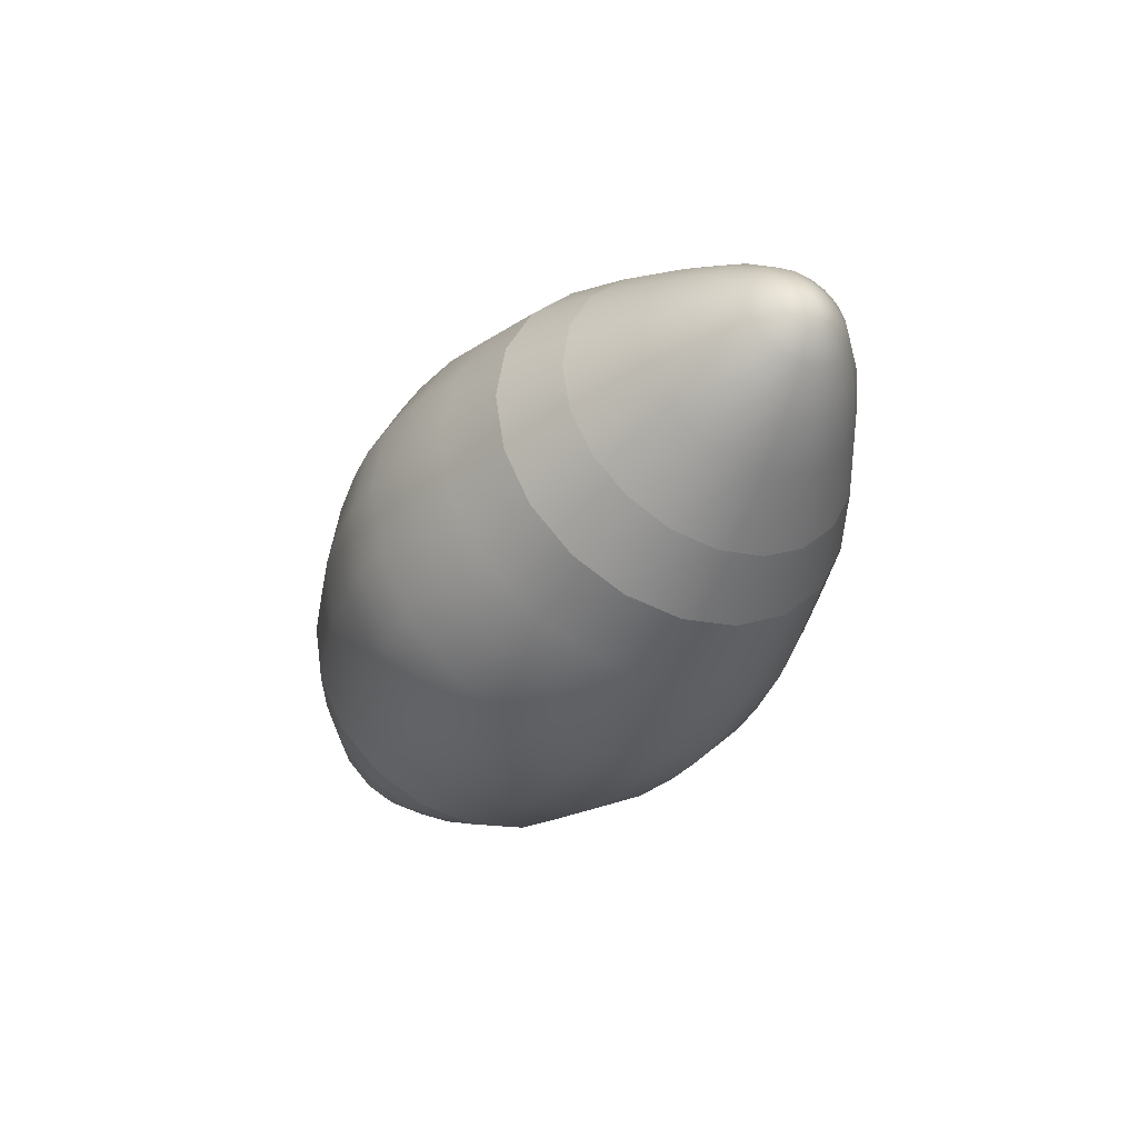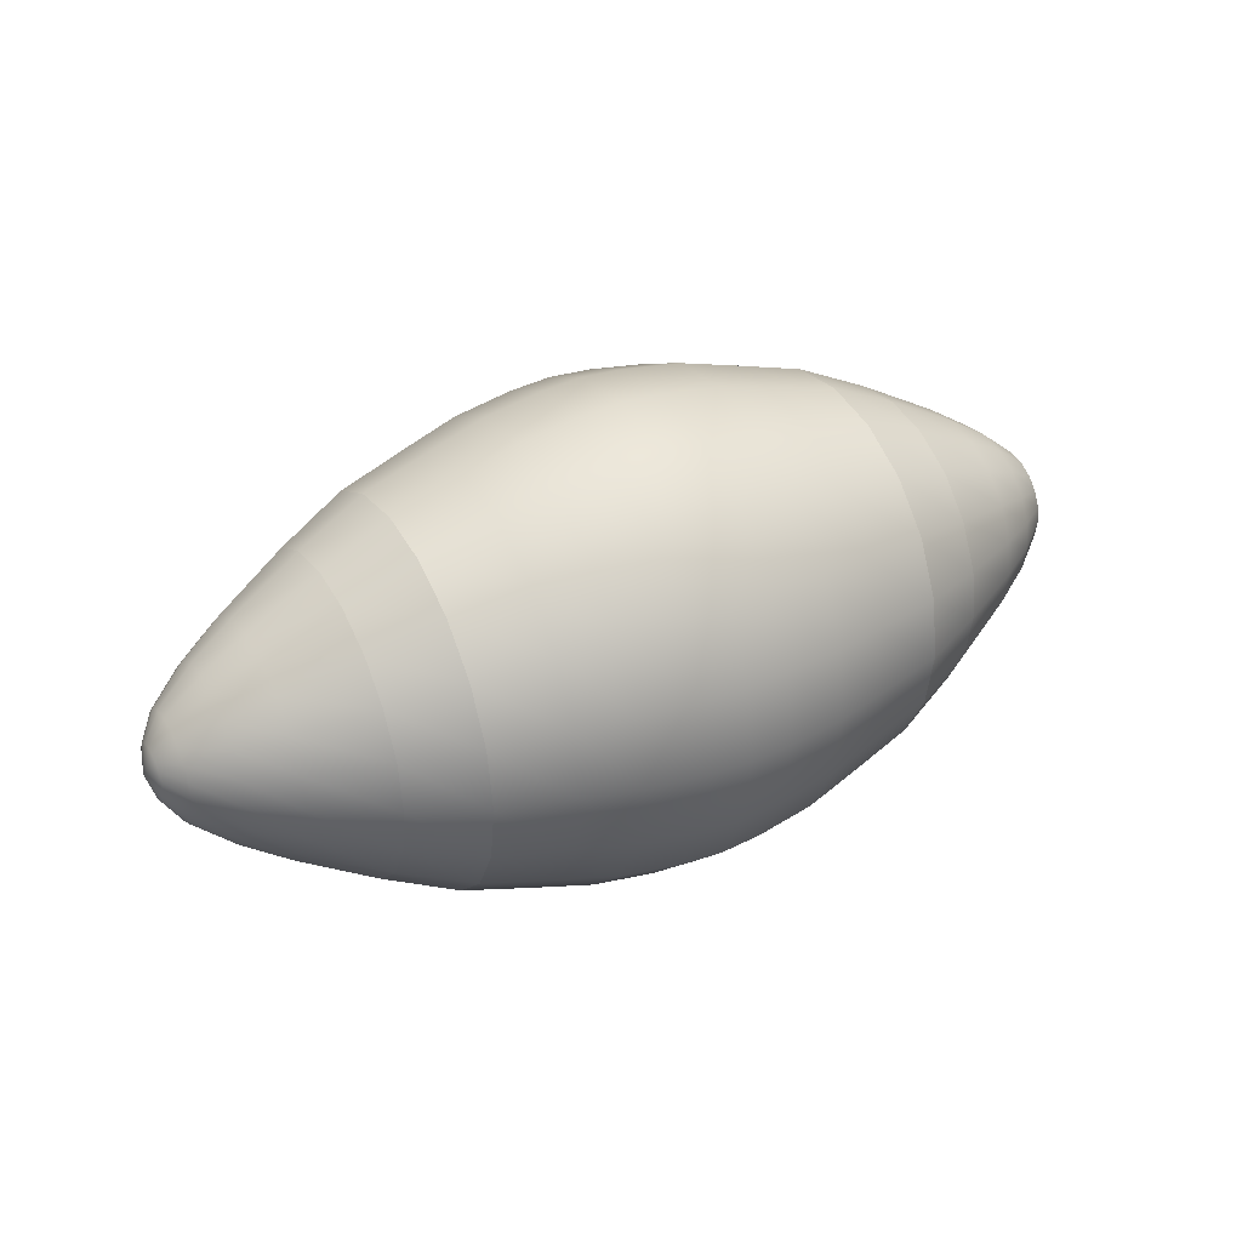
<metadata>
{"format":"obj","ext":"obj","renderer":"f3d","projection":"perspective","resolution":1024,"background":"white","views":[{"elev":-33.7,"azim":63.3,"up":"+Z"},{"elev":36.0,"azim":-28.7,"up":"+Z"}]}
</metadata>
<code>
g default
v 1.235 1.624 -0.201
v 1.235 1.531 -0.3824
v 1.235 1.387 -0.5263
v 1.235 1.206 -0.6187
v 1.235 1.005 -0.6506
v 1.235 0.804 -0.6187
v 1.235 0.6226 -0.5263
v 1.235 0.4787 -0.3824
v 1.235 0.3863 -0.201
v 1.235 0.3544 -0
v 1.235 0.3863 0.201
v 1.235 0.4787 0.3824
v 1.235 0.6226 0.5263
v 1.235 0.804 0.6187
v 1.235 1.005 0.6506
v 1.235 1.206 0.6187
v 1.235 1.387 0.5263
v 1.235 1.531 0.3824
v 1.235 1.624 0.201
v 1.235 1.656 -0
v 0.9506 1.76 -0.2453
v 0.9506 1.647 -0.4666
v 0.9506 1.472 -0.6422
v 0.9506 1.25 -0.7549
v 0.9506 1.005 -0.7938
v 0.9506 0.7597 -0.7549
v 0.9506 0.5384 -0.6422
v 0.9506 0.3628 -0.4666
v 0.9506 0.2501 -0.2453
v 0.9506 0.2112 -0
v 0.9506 0.2501 0.2453
v 0.9506 0.3628 0.4666
v 0.9506 0.5384 0.6422
v 0.9506 0.7597 0.7549
v 0.9506 1.005 0.7938
v 0.9506 1.25 0.7549
v 0.9506 1.472 0.6422
v 0.9506 1.647 0.4666
v 0.9506 1.76 0.2453
v 0.9506 1.799 -0
v -0.9506 1.76 -0.2453
v -0.9506 1.647 -0.4666
v -0.9506 1.472 -0.6422
v -0.9506 1.25 -0.7549
v -0.9506 1.005 -0.7938
v -0.9506 0.7597 -0.7549
v -0.9506 0.5384 -0.6422
v -0.9506 0.3628 -0.4666
v -0.9506 0.2501 -0.2453
v -0.9506 0.2112 -0
v -0.9506 0.2501 0.2453
v -0.9506 0.3628 0.4666
v -0.9506 0.5384 0.6422
v -0.9506 0.7597 0.7549
v -0.9506 1.005 0.7938
v -0.9506 1.25 0.7549
v -0.9506 1.472 0.6422
v -0.9506 1.647 0.4666
v -0.9506 1.76 0.2453
v -0.9506 1.799 -0
v -1.235 1.624 -0.201
v -1.235 1.531 -0.3824
v -1.235 1.387 -0.5263
v -1.235 1.206 -0.6187
v -1.235 1.005 -0.6506
v -1.235 0.804 -0.6187
v -1.235 0.6226 -0.5263
v -1.235 0.4787 -0.3824
v -1.235 0.3863 -0.201
v -1.235 0.3544 -0
v -1.235 0.3863 0.201
v -1.235 0.4787 0.3824
v -1.235 0.6226 0.5263
v -1.235 0.804 0.6187
v -1.235 1.005 0.6506
v -1.235 1.206 0.6187
v -1.235 1.387 0.5263
v -1.235 1.531 0.3824
v -1.235 1.624 0.201
v -1.235 1.656 -0
g Blanco2 Pelota_USA
f 1 2 22 21
f 2 3 23 22
f 3 4 24 23
f 4 5 25 24
f 5 6 26 25
f 6 7 27 26
f 7 8 28 27
f 8 9 29 28
f 9 10 30 29
f 10 11 31 30
f 11 12 32 31
f 12 13 33 32
f 13 14 34 33
f 14 15 35 34
f 15 16 36 35
f 16 17 37 36
f 17 18 38 37
f 18 19 39 38
f 19 20 40 39
f 20 1 21 40
f 41 42 62 61
f 42 43 63 62
f 43 44 64 63
f 44 45 65 64
f 45 46 66 65
f 46 47 67 66
f 47 48 68 67
f 48 49 69 68
f 49 50 70 69
f 50 51 71 70
f 51 52 72 71
f 52 53 73 72
f 53 54 74 73
f 54 55 75 74
f 55 56 76 75
f 56 57 77 76
f 57 58 78 77
f 58 59 79 78
f 59 60 80 79
f 60 41 61 80
g default
v 1.942 1.111 -0.03456
v 1.942 1.095 -0.06573
v 1.942 1.071 -0.09048
v 1.942 1.04 -0.1064
v 1.942 1.005 -0.1118
v 1.942 0.9704 -0.1064
v 1.942 0.9393 -0.09048
v 1.942 0.9145 -0.06573
v 1.942 0.8986 -0.03456
v 1.942 0.8932 -0
v 1.942 0.8986 0.03456
v 1.942 0.9145 0.06573
v 1.942 0.9393 0.09048
v 1.942 0.9704 0.1064
v 1.942 1.005 0.1118
v 1.942 1.04 0.1064
v 1.942 1.071 0.09048
v 1.942 1.095 0.06573
v 1.942 1.111 0.03456
v 1.942 1.117 -0
v 1.871 1.215 -0.06824
v 1.871 1.184 -0.1298
v 1.871 1.135 -0.1786
v 1.871 1.073 -0.21
v 1.871 1.005 -0.2208
v 1.871 0.9368 -0.21
v 1.871 0.8752 -0.1786
v 1.871 0.8264 -0.1298
v 1.871 0.795 -0.06824
v 1.871 0.7842 -0
v 1.871 0.795 0.06824
v 1.871 0.8264 0.1298
v 1.871 0.8752 0.1786
v 1.871 0.9368 0.21
v 1.871 1.005 0.2208
v 1.871 1.073 0.21
v 1.871 1.135 0.1786
v 1.871 1.184 0.1298
v 1.871 1.215 0.06824
v 1.871 1.226 -0
v 1.715 1.343 -0.1099
v 1.715 1.293 -0.209
v 1.715 1.214 -0.2877
v 1.715 1.115 -0.3382
v 1.715 1.005 -0.3556
v 1.715 0.8951 -0.3382
v 1.715 0.796 -0.2877
v 1.715 0.7173 -0.209
v 1.715 0.6668 -0.1099
v 1.715 0.6494 -0
v 1.715 0.6668 0.1099
v 1.715 0.7173 0.209
v 1.715 0.796 0.2877
v 1.715 0.8951 0.3382
v 1.715 1.005 0.3556
v 1.715 1.115 0.3382
v 1.715 1.214 0.2877
v 1.715 1.293 0.209
v 1.715 1.343 0.1099
v 1.715 1.361 -0
v 1.535 1.458 -0.1472
v 1.535 1.39 -0.28
v 1.535 1.285 -0.3854
v 1.535 1.152 -0.4531
v 1.535 1.005 -0.4764
v 1.535 0.8578 -0.4531
v 1.535 0.725 -0.3854
v 1.535 0.6196 -0.28
v 1.535 0.5519 -0.1472
v 1.535 0.5286 -0
v 1.535 0.5519 0.1472
v 1.535 0.6196 0.28
v 1.535 0.725 0.3854
v 1.535 0.8578 0.4531
v 1.535 1.005 0.4764
v 1.535 1.152 0.4531
v 1.535 1.285 0.3854
v 1.535 1.39 0.28
v 1.535 1.458 0.1472
v 1.535 1.481 -0
v 1.235 1.624 -0.201
v 1.235 1.531 -0.3824
v 1.235 1.387 -0.5263
v 1.235 1.206 -0.6187
v 1.235 1.005 -0.6506
v 1.235 0.804 -0.6187
v 1.235 0.6226 -0.5263
v 1.235 0.4787 -0.3824
v 1.235 0.3863 -0.201
v 1.235 0.3544 -0
v 1.235 0.3863 0.201
v 1.235 0.4787 0.3824
v 1.235 0.6226 0.5263
v 1.235 0.804 0.6187
v 1.235 1.005 0.6506
v 1.235 1.206 0.6187
v 1.235 1.387 0.5263
v 1.235 1.531 0.3824
v 1.235 1.624 0.201
v 1.235 1.656 -0
v 0.9506 1.76 -0.2453
v 0.9506 1.647 -0.4666
v 0.9506 1.472 -0.6422
v 0.9506 1.25 -0.7549
v 0.9506 1.005 -0.7938
v 0.9506 0.7597 -0.7549
v 0.9506 0.5384 -0.6422
v 0.9506 0.3628 -0.4666
v 0.9506 0.2501 -0.2453
v 0.9506 0.2112 -0
v 0.9506 0.2501 0.2453
v 0.9506 0.3628 0.4666
v 0.9506 0.5384 0.6422
v 0.9506 0.7597 0.7549
v 0.9506 1.005 0.7938
v 0.9506 1.25 0.7549
v 0.9506 1.472 0.6422
v 0.9506 1.647 0.4666
v 0.9506 1.76 0.2453
v 0.9506 1.799 -0
v 0.6488 1.846 -0.2734
v 0.6488 1.721 -0.52
v 0.6488 1.525 -0.7157
v 0.6488 1.278 -0.8414
v 0.6488 1.005 -0.8847
v 0.6488 0.7316 -0.8414
v 0.6488 0.485 -0.7157
v 0.6488 0.2893 -0.52
v 0.6488 0.1636 -0.2734
v 0.6488 0.1203 -0
v 0.6488 0.1636 0.2734
v 0.6488 0.2893 0.52
v 0.6488 0.485 0.7157
v 0.6488 0.7316 0.8414
v 0.6488 1.005 0.8847
v 0.6488 1.278 0.8414
v 0.6488 1.525 0.7157
v 0.6488 1.721 0.52
v 0.6488 1.846 0.2734
v 0.6488 1.89 -0
v 0.4273 1.908 -0.2933
v 0.4273 1.773 -0.5579
v 0.4273 1.563 -0.7678
v 0.4273 1.298 -0.9026
v 0.4273 1.005 -0.9491
v 0.4273 0.7117 -0.9026
v 0.4273 0.4471 -0.7678
v 0.4273 0.2372 -0.5579
v 0.4273 0.1024 -0.2933
v 0.4273 0.05592 -0
v 0.4273 0.1024 0.2933
v 0.4273 0.2372 0.5579
v 0.4273 0.4471 0.7678
v 0.4273 0.7117 0.9026
v 0.4273 1.005 0.9491
v 0.4273 1.298 0.9026
v 0.4273 1.563 0.7678
v 0.4273 1.773 0.5579
v 0.4273 1.908 0.2933
v 0.4273 1.954 -0
v 0.1767 1.944 -0.3052
v 0.1767 1.804 -0.5805
v 0.1767 1.586 -0.7991
v 0.1767 1.31 -0.9393
v 0.1767 1.005 -0.9877
v 0.1767 0.6998 -0.9393
v 0.1767 0.4245 -0.7991
v 0.1767 0.2059 -0.5805
v 0.1767 0.06565 -0.3052
v 0.1767 0.01731 0
v 0.1767 0.06565 0.3052
v 0.1767 0.2059 0.5805
v 0.1767 0.4245 0.7991
v 0.1767 0.6998 0.9393
v 0.1767 1.005 0.9877
v 0.1767 1.31 0.9393
v 0.1767 1.586 0.7991
v 0.1767 1.804 0.5805
v 0.1767 1.944 0.3052
v 0.1767 1.993 0
v 0 1.956 -0.309
v 0 1.814 -0.5878
v 0 1.593 -0.809
v 0 1.314 -0.9511
v 0 1.005 -1
v 0 0.696 -0.9511
v 0 0.4172 -0.809
v 0 0.196 -0.5878
v 0 0.05394 -0.309
v 0 0.005002 0
v 0 0.05394 0.309
v 0 0.196 0.5878
v 0 0.4172 0.809
v 0 0.696 0.9511
v 0 1.005 1
v 0 1.314 0.9511
v 0 1.593 0.809
v 0 1.814 0.5878
v 0 1.956 0.309
v 0 2.005 0
v -0.1767 1.944 -0.3052
v -0.1767 1.804 -0.5805
v -0.1767 1.586 -0.7991
v -0.1767 1.31 -0.9393
v -0.1767 1.005 -0.9877
v -0.1767 0.6998 -0.9393
v -0.1767 0.4245 -0.7991
v -0.1767 0.2059 -0.5805
v -0.1767 0.06565 -0.3052
v -0.1767 0.01731 0
v -0.1767 0.06565 0.3052
v -0.1767 0.2059 0.5805
v -0.1767 0.4245 0.7991
v -0.1767 0.6998 0.9393
v -0.1767 1.005 0.9877
v -0.1767 1.31 0.9393
v -0.1767 1.586 0.7991
v -0.1767 1.804 0.5805
v -0.1767 1.944 0.3052
v -0.1767 1.993 0
v -0.4273 1.908 -0.2933
v -0.4273 1.773 -0.5579
v -0.4273 1.563 -0.7678
v -0.4273 1.298 -0.9026
v -0.4273 1.005 -0.9491
v -0.4273 0.7117 -0.9026
v -0.4273 0.4471 -0.7678
v -0.4273 0.2372 -0.5579
v -0.4273 0.1024 -0.2933
v -0.4273 0.05592 -0
v -0.4273 0.1024 0.2933
v -0.4273 0.2372 0.5579
v -0.4273 0.4471 0.7678
v -0.4273 0.7117 0.9026
v -0.4273 1.005 0.9491
v -0.4273 1.298 0.9026
v -0.4273 1.563 0.7678
v -0.4273 1.773 0.5579
v -0.4273 1.908 0.2933
v -0.4273 1.954 -0
v -0.6488 1.846 -0.2734
v -0.6488 1.721 -0.52
v -0.6488 1.525 -0.7157
v -0.6488 1.278 -0.8414
v -0.6488 1.005 -0.8847
v -0.6488 0.7316 -0.8414
v -0.6488 0.485 -0.7157
v -0.6488 0.2893 -0.52
v -0.6488 0.1636 -0.2734
v -0.6488 0.1203 -0
v -0.6488 0.1636 0.2734
v -0.6488 0.2893 0.52
v -0.6488 0.485 0.7157
v -0.6488 0.7316 0.8414
v -0.6488 1.005 0.8847
v -0.6488 1.278 0.8414
v -0.6488 1.525 0.7157
v -0.6488 1.721 0.52
v -0.6488 1.846 0.2734
v -0.6488 1.89 -0
v -0.9506 1.76 -0.2453
v -0.9506 1.647 -0.4666
v -0.9506 1.472 -0.6422
v -0.9506 1.25 -0.7549
v -0.9506 1.005 -0.7938
v -0.9506 0.7597 -0.7549
v -0.9506 0.5384 -0.6422
v -0.9506 0.3628 -0.4666
v -0.9506 0.2501 -0.2453
v -0.9506 0.2112 -0
v -0.9506 0.2501 0.2453
v -0.9506 0.3628 0.4666
v -0.9506 0.5384 0.6422
v -0.9506 0.7597 0.7549
v -0.9506 1.005 0.7938
v -0.9506 1.25 0.7549
v -0.9506 1.472 0.6422
v -0.9506 1.647 0.4666
v -0.9506 1.76 0.2453
v -0.9506 1.799 -0
v -1.235 1.624 -0.201
v -1.235 1.531 -0.3824
v -1.235 1.387 -0.5263
v -1.235 1.206 -0.6187
v -1.235 1.005 -0.6506
v -1.235 0.804 -0.6187
v -1.235 0.6226 -0.5263
v -1.235 0.4787 -0.3824
v -1.235 0.3863 -0.201
v -1.235 0.3544 -0
v -1.235 0.3863 0.201
v -1.235 0.4787 0.3824
v -1.235 0.6226 0.5263
v -1.235 0.804 0.6187
v -1.235 1.005 0.6506
v -1.235 1.206 0.6187
v -1.235 1.387 0.5263
v -1.235 1.531 0.3824
v -1.235 1.624 0.201
v -1.235 1.656 -0
v -1.535 1.458 -0.1472
v -1.535 1.39 -0.28
v -1.535 1.285 -0.3854
v -1.535 1.152 -0.4531
v -1.535 1.005 -0.4764
v -1.535 0.8578 -0.4531
v -1.535 0.725 -0.3854
v -1.535 0.6196 -0.28
v -1.535 0.5519 -0.1472
v -1.535 0.5286 -0
v -1.535 0.5519 0.1472
v -1.535 0.6196 0.28
v -1.535 0.725 0.3854
v -1.535 0.8578 0.4531
v -1.535 1.005 0.4764
v -1.535 1.152 0.4531
v -1.535 1.285 0.3854
v -1.535 1.39 0.28
v -1.535 1.458 0.1472
v -1.535 1.481 -0
v -1.715 1.343 -0.1099
v -1.715 1.293 -0.209
v -1.715 1.214 -0.2877
v -1.715 1.115 -0.3382
v -1.715 1.005 -0.3556
v -1.715 0.8951 -0.3382
v -1.715 0.796 -0.2877
v -1.715 0.7173 -0.209
v -1.715 0.6668 -0.1099
v -1.715 0.6494 -0
v -1.715 0.6668 0.1099
v -1.715 0.7173 0.209
v -1.715 0.796 0.2877
v -1.715 0.8951 0.3382
v -1.715 1.005 0.3556
v -1.715 1.115 0.3382
v -1.715 1.214 0.2877
v -1.715 1.293 0.209
v -1.715 1.343 0.1099
v -1.715 1.361 -0
v -1.871 1.215 -0.06824
v -1.871 1.184 -0.1298
v -1.871 1.135 -0.1786
v -1.871 1.073 -0.21
v -1.871 1.005 -0.2208
v -1.871 0.9368 -0.21
v -1.871 0.8752 -0.1786
v -1.871 0.8264 -0.1298
v -1.871 0.795 -0.06824
v -1.871 0.7842 -0
v -1.871 0.795 0.06824
v -1.871 0.8264 0.1298
v -1.871 0.8752 0.1786
v -1.871 0.9368 0.21
v -1.871 1.005 0.2208
v -1.871 1.073 0.21
v -1.871 1.135 0.1786
v -1.871 1.184 0.1298
v -1.871 1.215 0.06824
v -1.871 1.226 -0
v -1.942 1.111 -0.03456
v -1.942 1.095 -0.06573
v -1.942 1.071 -0.09048
v -1.942 1.04 -0.1064
v -1.942 1.005 -0.1118
v -1.942 0.9704 -0.1064
v -1.942 0.9393 -0.09048
v -1.942 0.9145 -0.06573
v -1.942 0.8986 -0.03456
v -1.942 0.8932 -0
v -1.942 0.8986 0.03456
v -1.942 0.9145 0.06573
v -1.942 0.9393 0.09048
v -1.942 0.9704 0.1064
v -1.942 1.005 0.1118
v -1.942 1.04 0.1064
v -1.942 1.071 0.09048
v -1.942 1.095 0.06573
v -1.942 1.111 0.03456
v -1.942 1.117 -0
v 1.976 1.005 -0
v -1.976 1.005 -0
g Pelota_USA Marron1
f 81 82 102 101
f 82 83 103 102
f 83 84 104 103
f 84 85 105 104
f 85 86 106 105
f 86 87 107 106
f 87 88 108 107
f 88 89 109 108
f 89 90 110 109
f 90 91 111 110
f 91 92 112 111
f 92 93 113 112
f 93 94 114 113
f 94 95 115 114
f 95 96 116 115
f 96 97 117 116
f 97 98 118 117
f 98 99 119 118
f 99 100 120 119
f 100 81 101 120
f 101 102 122 121
f 102 103 123 122
f 103 104 124 123
f 104 105 125 124
f 105 106 126 125
f 106 107 127 126
f 107 108 128 127
f 108 109 129 128
f 109 110 130 129
f 110 111 131 130
f 111 112 132 131
f 112 113 133 132
f 113 114 134 133
f 114 115 135 134
f 115 116 136 135
f 116 117 137 136
f 117 118 138 137
f 118 119 139 138
f 119 120 140 139
f 120 101 121 140
f 121 122 142 141
f 122 123 143 142
f 123 124 144 143
f 124 125 145 144
f 125 126 146 145
f 126 127 147 146
f 127 128 148 147
f 128 129 149 148
f 129 130 150 149
f 130 131 151 150
f 131 132 152 151
f 132 133 153 152
f 133 134 154 153
f 134 135 155 154
f 135 136 156 155
f 136 137 157 156
f 137 138 158 157
f 138 139 159 158
f 139 140 160 159
f 140 121 141 160
f 141 142 162 161
f 142 143 163 162
f 143 144 164 163
f 144 145 165 164
f 145 146 166 165
f 146 147 167 166
f 147 148 168 167
f 148 149 169 168
f 149 150 170 169
f 150 151 171 170
f 151 152 172 171
f 152 153 173 172
f 153 154 174 173
f 154 155 175 174
f 155 156 176 175
f 156 157 177 176
f 157 158 178 177
f 158 159 179 178
f 159 160 180 179
f 160 141 161 180
f 181 182 202 201
f 182 183 203 202
f 183 184 204 203
f 184 185 205 204
f 185 186 206 205
f 186 187 207 206
f 187 188 208 207
f 188 189 209 208
f 189 190 210 209
f 190 191 211 210
f 191 192 212 211
f 192 193 213 212
f 193 194 214 213
f 194 195 215 214
f 195 196 216 215
f 196 197 217 216
f 197 198 218 217
f 198 199 219 218
f 199 200 220 219
f 200 181 201 220
f 201 202 222 221
f 202 203 223 222
f 203 204 224 223
f 204 205 225 224
f 205 206 226 225
f 206 207 227 226
f 207 208 228 227
f 208 209 229 228
f 209 210 230 229
f 210 211 231 230
f 211 212 232 231
f 212 213 233 232
f 213 214 234 233
f 214 215 235 234
f 215 216 236 235
f 216 217 237 236
f 217 218 238 237
f 218 219 239 238
f 219 220 240 239
f 220 201 221 240
f 221 222 242 241
f 222 223 243 242
f 223 224 244 243
f 224 225 245 244
f 225 226 246 245
f 226 227 247 246
f 227 228 248 247
f 228 229 249 248
f 229 230 250 249
f 230 231 251 250
f 231 232 252 251
f 232 233 253 252
f 233 234 254 253
f 234 235 255 254
f 235 236 256 255
f 236 237 257 256
f 237 238 258 257
f 238 239 259 258
f 239 240 260 259
f 240 221 241 260
f 241 242 262 261
f 242 243 263 262
f 243 244 264 263
f 244 245 265 264
f 245 246 266 265
f 246 247 267 266
f 247 248 268 267
f 248 249 269 268
f 249 250 270 269
f 250 251 271 270
f 251 252 272 271
f 252 253 273 272
f 253 254 274 273
f 254 255 275 274
f 255 256 276 275
f 256 257 277 276
f 257 258 278 277
f 258 259 279 278
f 259 260 280 279
f 260 241 261 280
f 261 262 282 281
f 262 263 283 282
f 263 264 284 283
f 264 265 285 284
f 265 266 286 285
f 266 267 287 286
f 267 268 288 287
f 268 269 289 288
f 269 270 290 289
f 270 271 291 290
f 271 272 292 291
f 272 273 293 292
f 273 274 294 293
f 274 275 295 294
f 275 276 296 295
f 276 277 297 296
f 277 278 298 297
f 278 279 299 298
f 279 280 300 299
f 280 261 281 300
f 281 282 302 301
f 282 283 303 302
f 283 284 304 303
f 284 285 305 304
f 285 286 306 305
f 286 287 307 306
f 287 288 308 307
f 288 289 309 308
f 289 290 310 309
f 290 291 311 310
f 291 292 312 311
f 292 293 313 312
f 293 294 314 313
f 294 295 315 314
f 295 296 316 315
f 296 297 317 316
f 297 298 318 317
f 298 299 319 318
f 299 300 320 319
f 300 281 301 320
f 301 302 322 321
f 302 303 323 322
f 303 304 324 323
f 304 305 325 324
f 305 306 326 325
f 306 307 327 326
f 307 308 328 327
f 308 309 329 328
f 309 310 330 329
f 310 311 331 330
f 311 312 332 331
f 312 313 333 332
f 313 314 334 333
f 314 315 335 334
f 315 316 336 335
f 316 317 337 336
f 317 318 338 337
f 318 319 339 338
f 319 320 340 339
f 320 301 321 340
f 321 322 342 341
f 322 323 343 342
f 323 324 344 343
f 324 325 345 344
f 325 326 346 345
f 326 327 347 346
f 327 328 348 347
f 328 329 349 348
f 329 330 350 349
f 330 331 351 350
f 331 332 352 351
f 332 333 353 352
f 333 334 354 353
f 334 335 355 354
f 335 336 356 355
f 336 337 357 356
f 337 338 358 357
f 338 339 359 358
f 339 340 360 359
f 340 321 341 360
f 361 362 382 381
f 362 363 383 382
f 363 364 384 383
f 364 365 385 384
f 365 366 386 385
f 366 367 387 386
f 367 368 388 387
f 368 369 389 388
f 369 370 390 389
f 370 371 391 390
f 371 372 392 391
f 372 373 393 392
f 373 374 394 393
f 374 375 395 394
f 375 376 396 395
f 376 377 397 396
f 377 378 398 397
f 378 379 399 398
f 379 380 400 399
f 380 361 381 400
f 381 382 402 401
f 382 383 403 402
f 383 384 404 403
f 384 385 405 404
f 385 386 406 405
f 386 387 407 406
f 387 388 408 407
f 388 389 409 408
f 389 390 410 409
f 390 391 411 410
f 391 392 412 411
f 392 393 413 412
f 393 394 414 413
f 394 395 415 414
f 395 396 416 415
f 396 397 417 416
f 397 398 418 417
f 398 399 419 418
f 399 400 420 419
f 400 381 401 420
f 401 402 422 421
f 402 403 423 422
f 403 404 424 423
f 404 405 425 424
f 405 406 426 425
f 406 407 427 426
f 407 408 428 427
f 408 409 429 428
f 409 410 430 429
f 410 411 431 430
f 411 412 432 431
f 412 413 433 432
f 413 414 434 433
f 414 415 435 434
f 415 416 436 435
f 416 417 437 436
f 417 418 438 437
f 418 419 439 438
f 419 420 440 439
f 420 401 421 440
f 421 422 442 441
f 422 423 443 442
f 423 424 444 443
f 424 425 445 444
f 425 426 446 445
f 426 427 447 446
f 427 428 448 447
f 428 429 449 448
f 429 430 450 449
f 430 431 451 450
f 431 432 452 451
f 432 433 453 452
f 433 434 454 453
f 434 435 455 454
f 435 436 456 455
f 436 437 457 456
f 437 438 458 457
f 438 439 459 458
f 439 440 460 459
f 440 421 441 460
f 82 81 461
f 83 82 461
f 84 83 461
f 85 84 461
f 86 85 461
f 87 86 461
f 88 87 461
f 89 88 461
f 90 89 461
f 91 90 461
f 92 91 461
f 93 92 461
f 94 93 461
f 95 94 461
f 96 95 461
f 97 96 461
f 98 97 461
f 99 98 461
f 100 99 461
f 81 100 461
f 441 442 462
f 442 443 462
f 443 444 462
f 444 445 462
f 445 446 462
f 446 447 462
f 447 448 462
f 448 449 462
f 449 450 462
f 450 451 462
f 451 452 462
f 452 453 462
f 453 454 462
f 454 455 462
f 455 456 462
f 456 457 462
f 457 458 462
f 458 459 462
f 459 460 462
f 460 441 462

</code>
